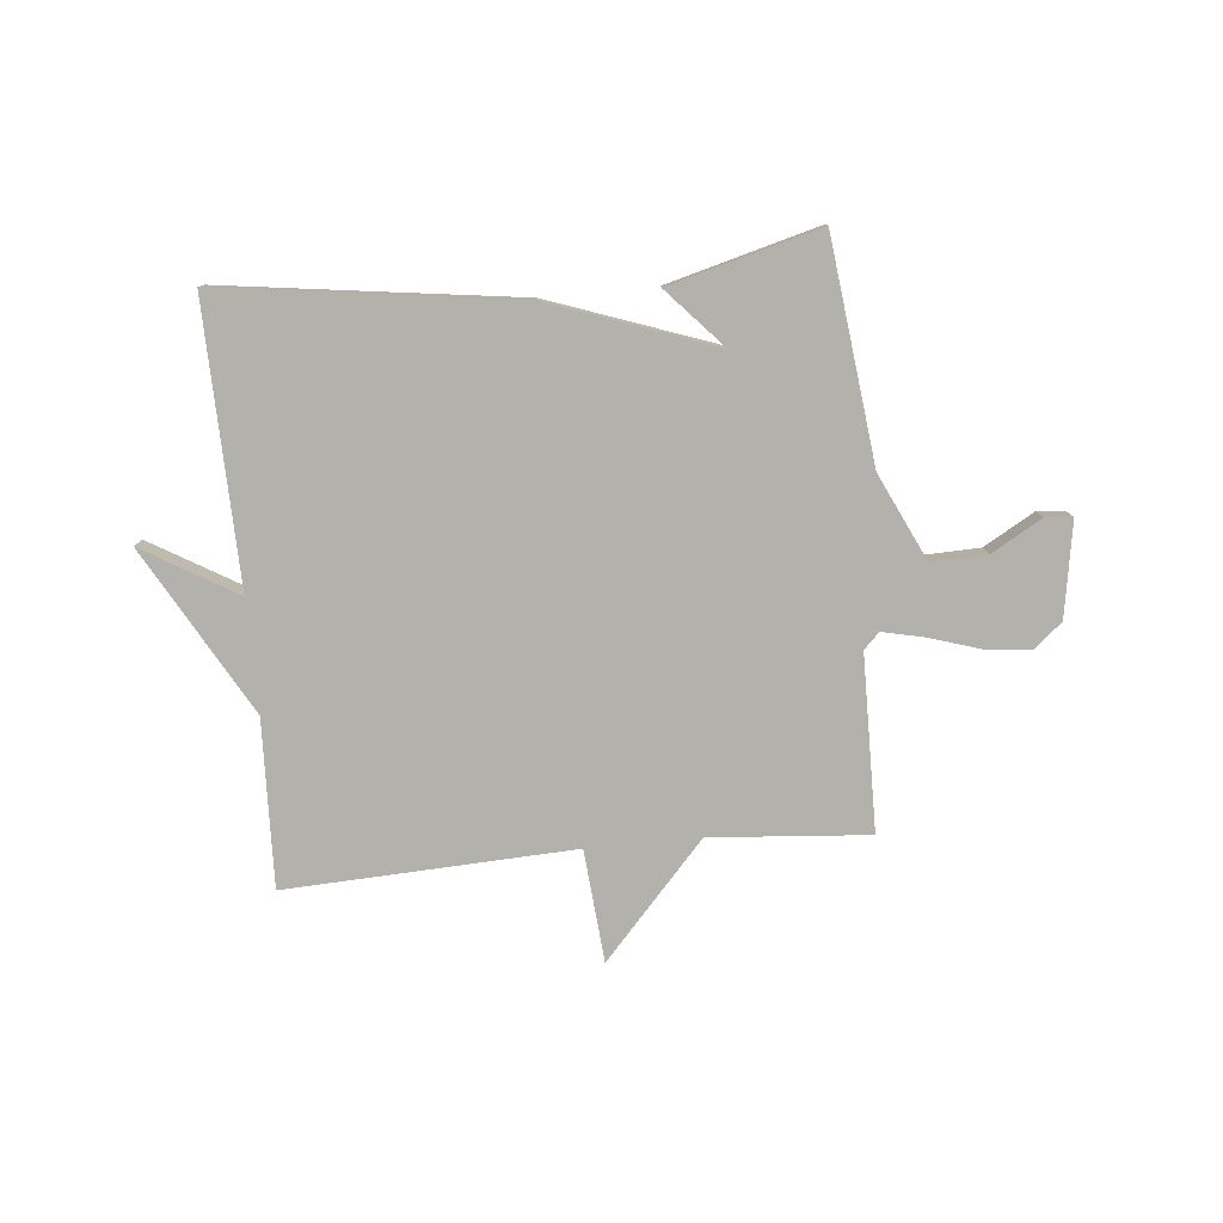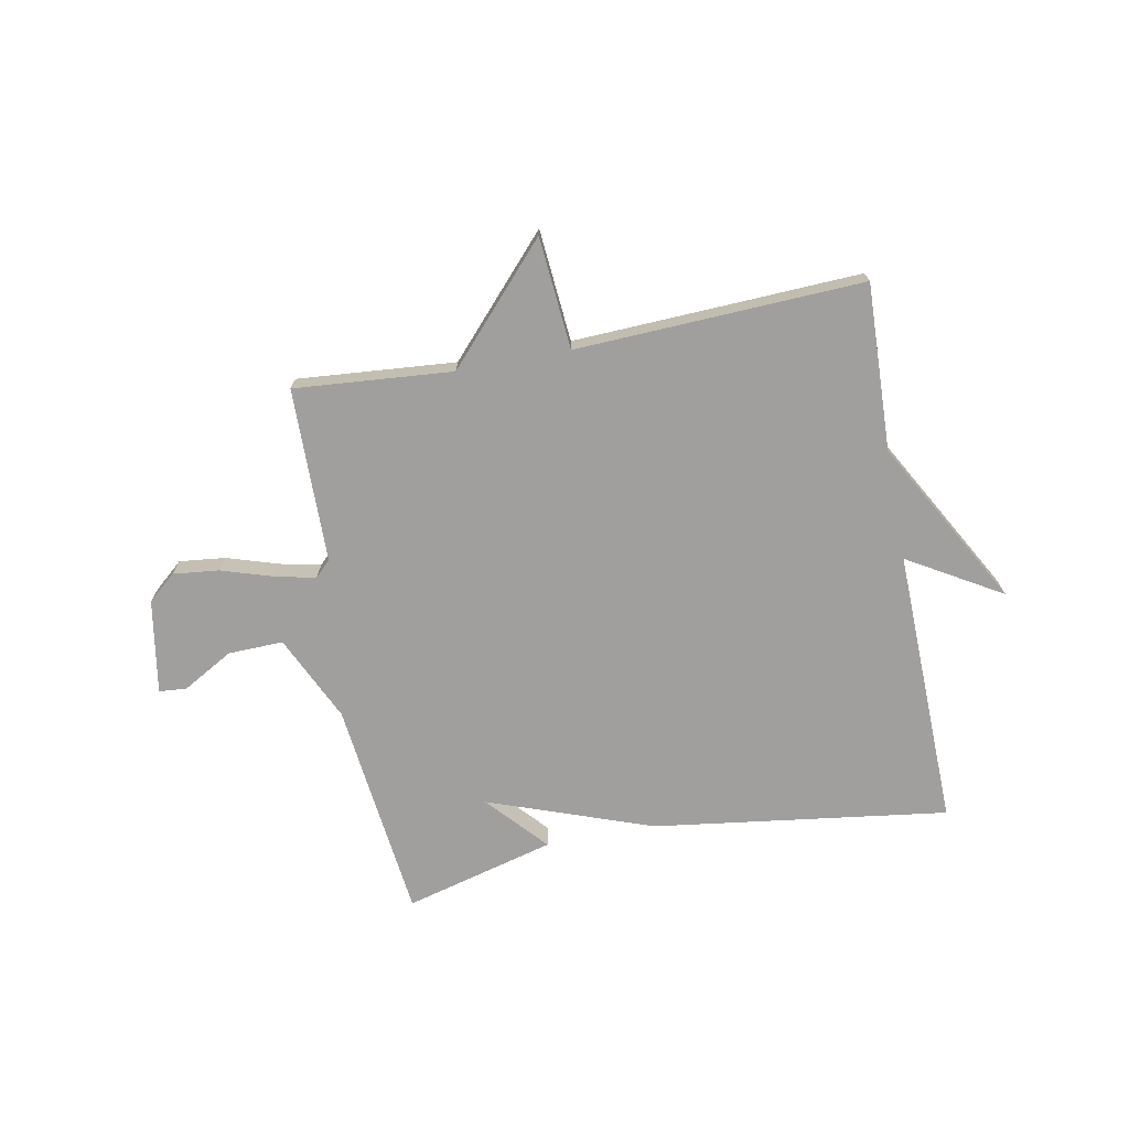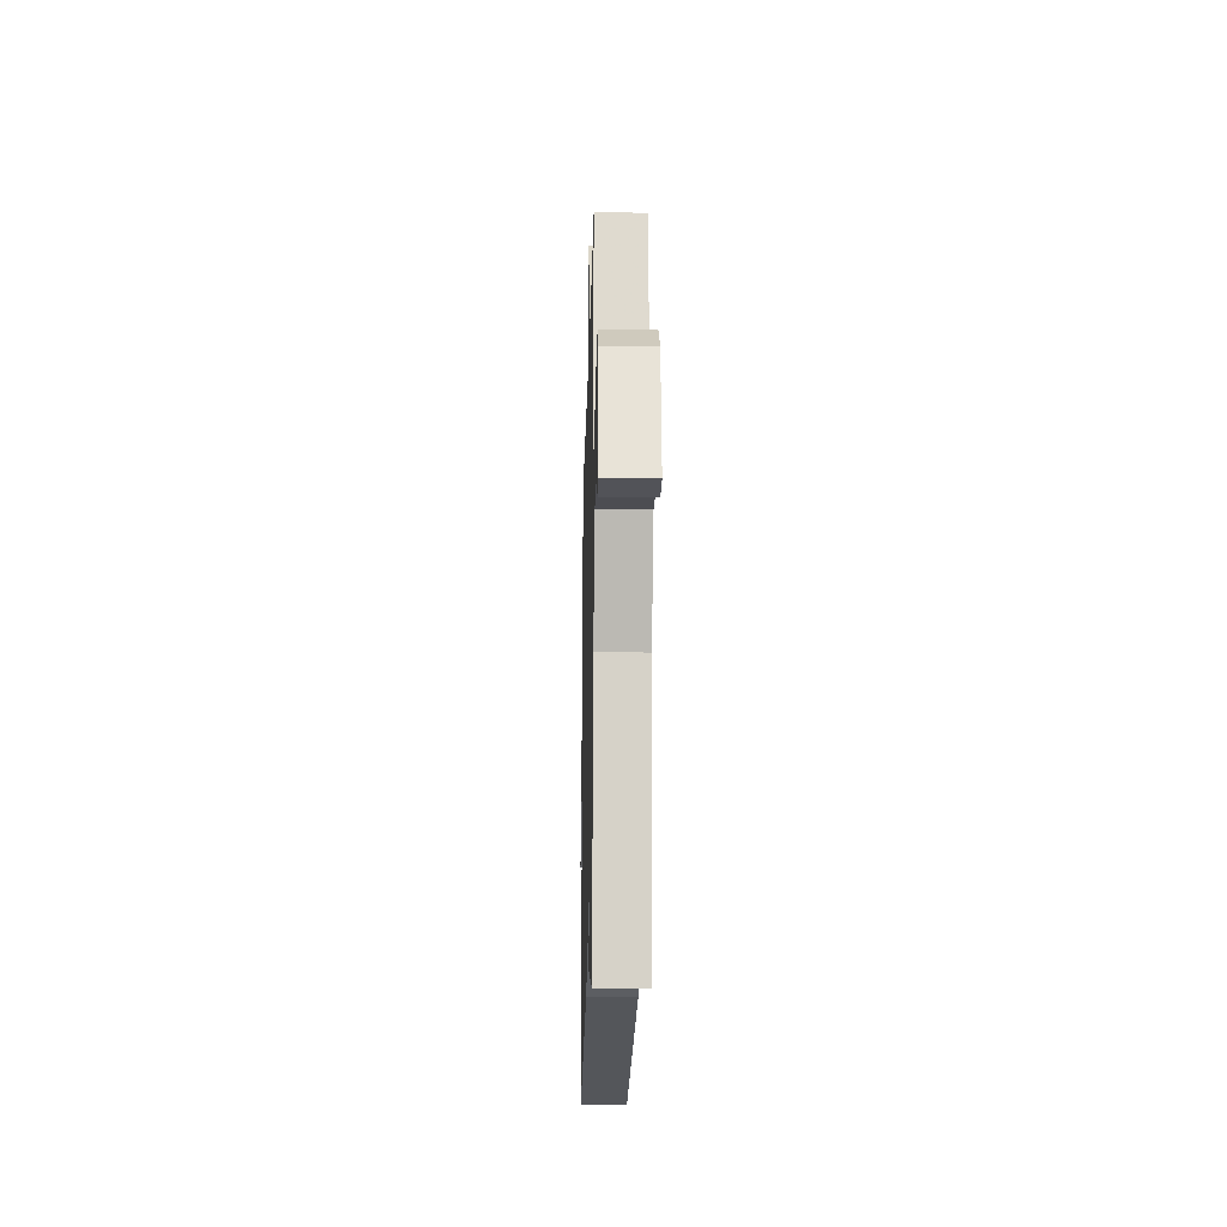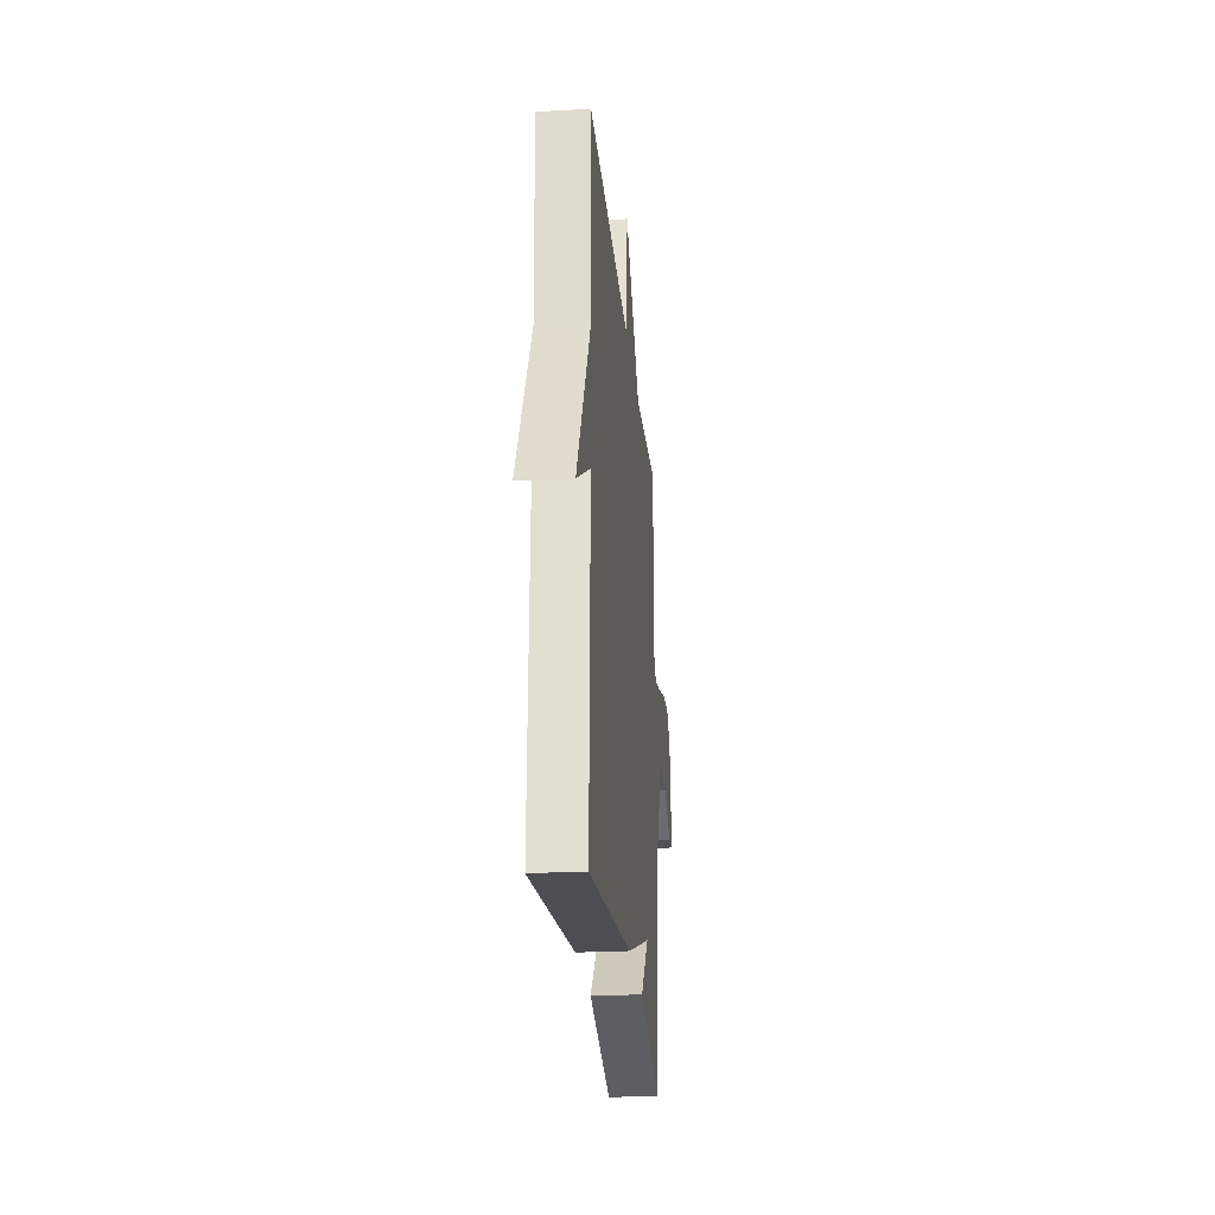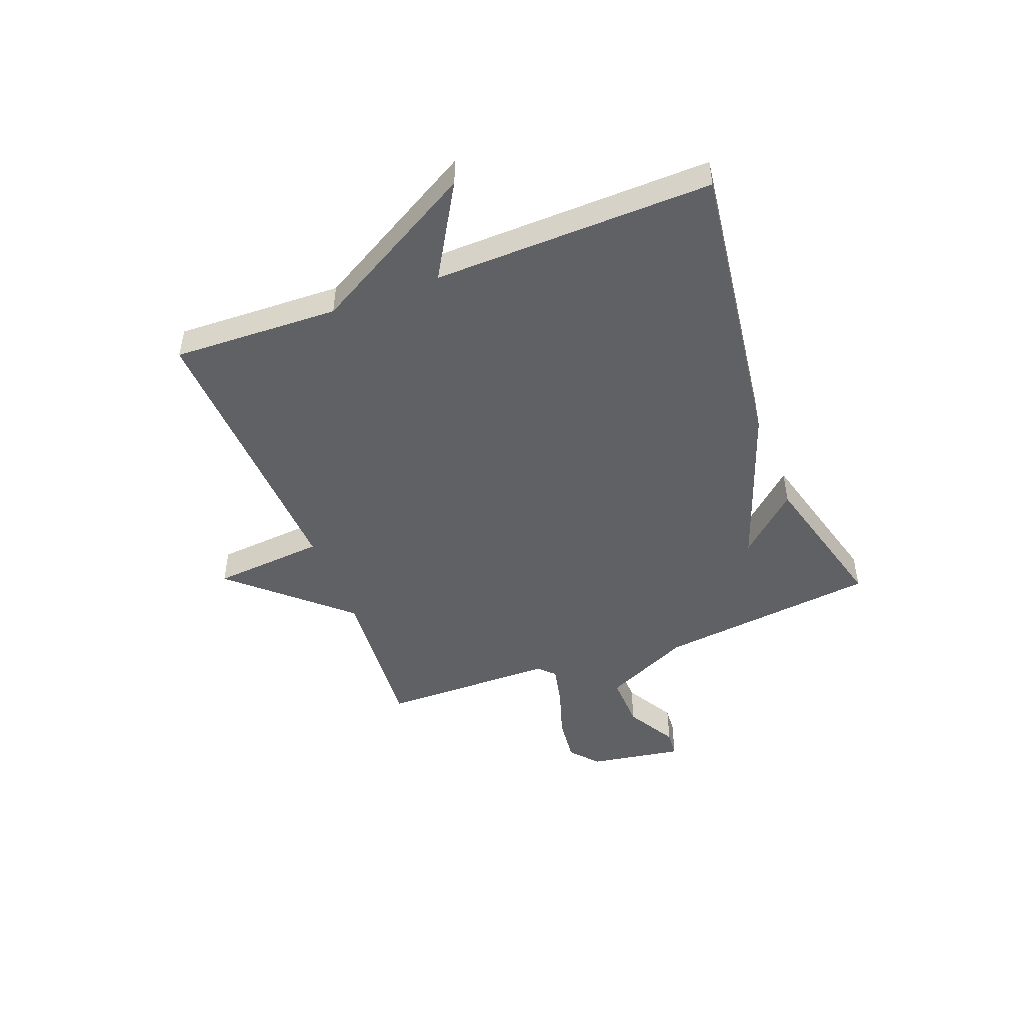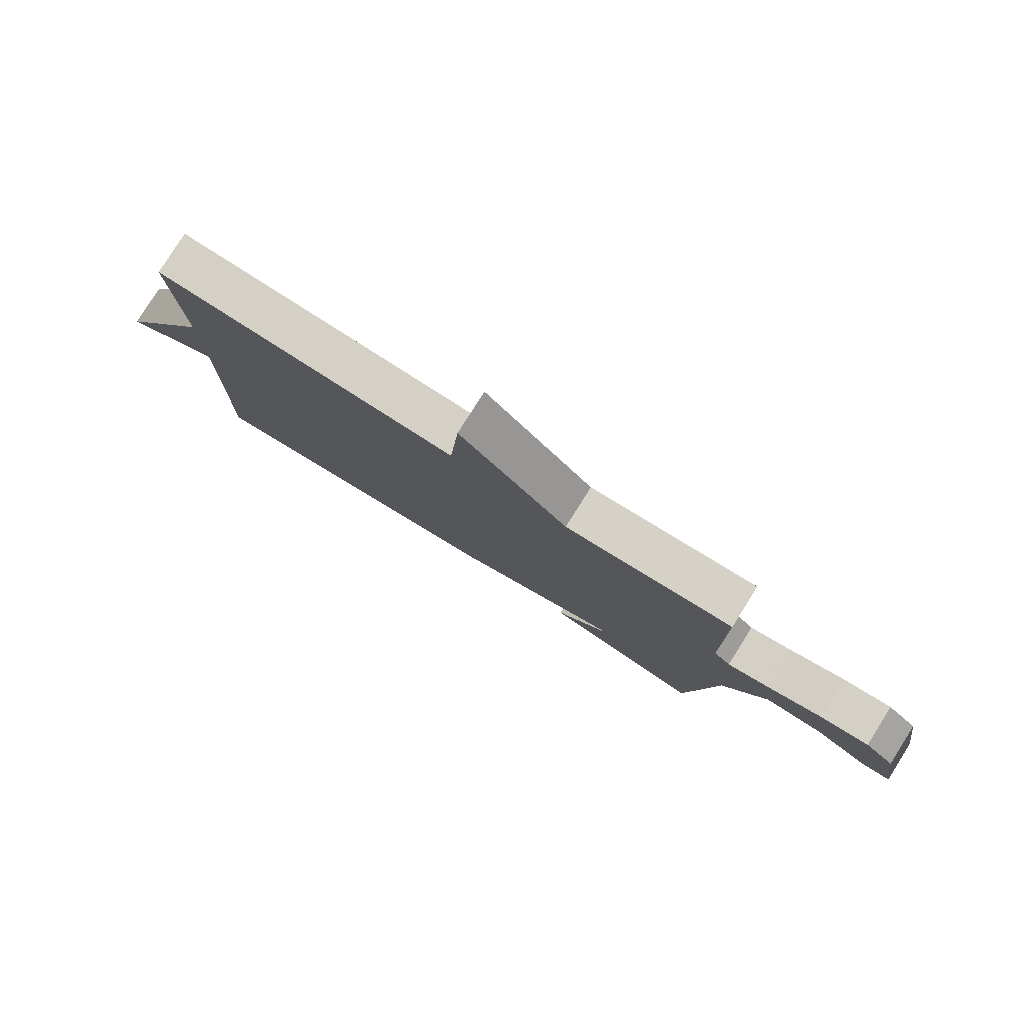
<metadata>
{"format":"obj","ext":"obj","renderer":"f3d","projection":"perspective","resolution":1024,"background":"white","views":[{"elev":-78.9,"azim":-174.5,"up":"+Y"},{"elev":-71.4,"azim":10.7,"up":"+Y"},{"elev":-18.0,"azim":-91.4,"up":"+Z"},{"elev":-24.4,"azim":95.3,"up":"+Z"},{"elev":-47.7,"azim":111.0,"up":"+Y"},{"elev":79.9,"azim":-147.8,"up":"+Z"}]}
</metadata>
<code>
v 0.5 0.07 -0.5
v -0.03 0.07 -0.428
v -0.326 0.07 -0.322
v -0.23 0.07 -0.428
v -0.5 0.07 -0.5
v -0.546 0.07 -0.104
v -0.619 0.07 0.051
v -0.718 0.07 0.048
v -0.809 0.07 -0.004
v -0.858 0.07 0
v -0.83 0.07 0.169
v -0.78 0.07 0.212
v -0.697 0.07 0.203
v -0.605 0.07 0.174
v -0.532 0.07 0.158
v -0.504 0.07 0.186
v -0.5 0.07 0.5
v -0.216 0.07 0.477
v -0.033 0.07 0.679
v -0.016 0.07 0.477
v 0.5 0.07 0.5
v 0.489 0.07 0.201
v 0.657 0.07 -0.098
v 0.489 0.07 0.001
v 0.5 0 -0.5
v -0.03 0 -0.428
v -0.326 0 -0.322
v -0.23 0 -0.428
v -0.5 0 -0.5
v -0.546 0 -0.104
v -0.619 0 0.051
v -0.718 0 0.048
v -0.809 0 -0.004
v -0.858 0 0
v -0.83 0 0.169
v -0.78 0 0.212
v -0.697 0 0.203
v -0.605 0 0.174
v -0.532 0 0.158
v -0.504 0 0.186
v -0.5 0 0.5
v -0.216 0 0.477
v -0.033 0 0.679
v -0.016 0 0.477
v 0.5 0 0.5
v 0.489 0 0.201
v 0.657 0 -0.098
v 0.489 0 0.001
f 22 23 24
f 20 21 22
f 20 22 24
f 18 19 20
f 1 2 3
f 24 1 3
f 20 24 3
f 18 20 3
f 16 17 18 3
f 12 13 14
f 11 12 14
f 10 11 14
f 9 10 14
f 8 9 14
f 7 8 14 15
f 15 16 3
f 7 15 3
f 6 7 3
f 3 4 5 6
f 48 47 46
f 46 45 44
f 48 46 44
f 44 43 42
f 27 26 25
f 27 25 48
f 27 48 44
f 27 44 42
f 27 42 41 40
f 38 37 36
f 38 36 35
f 38 35 34
f 38 34 33
f 38 33 32
f 39 38 32 31
f 27 40 39
f 27 39 31
f 27 31 30
f 30 29 28 27
f 1 25 26 2
f 2 26 27 3
f 3 27 28 4
f 4 28 29 5
f 5 29 30 6
f 6 30 31 7
f 7 31 32 8
f 8 32 33 9
f 9 33 34 10
f 10 34 35 11
f 11 35 36 12
f 12 36 37 13
f 13 37 38 14
f 14 38 39 15
f 15 39 40 16
f 16 40 41 17
f 17 41 42 18
f 18 42 43 19
f 19 43 44 20
f 20 44 45 21
f 21 45 46 22
f 22 46 47 23
f 23 47 48 24
f 24 48 25 1

</code>
